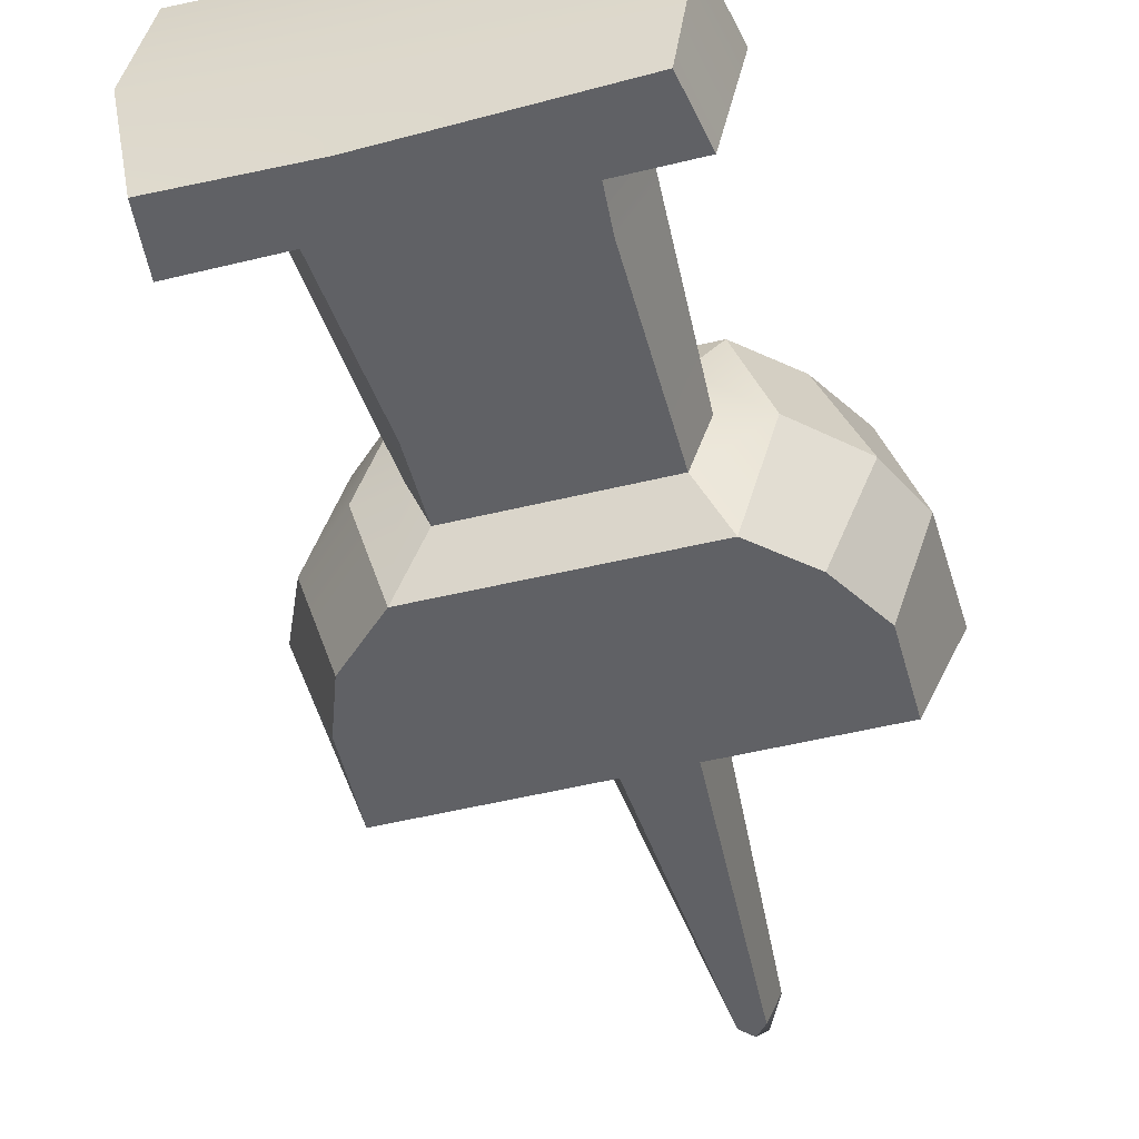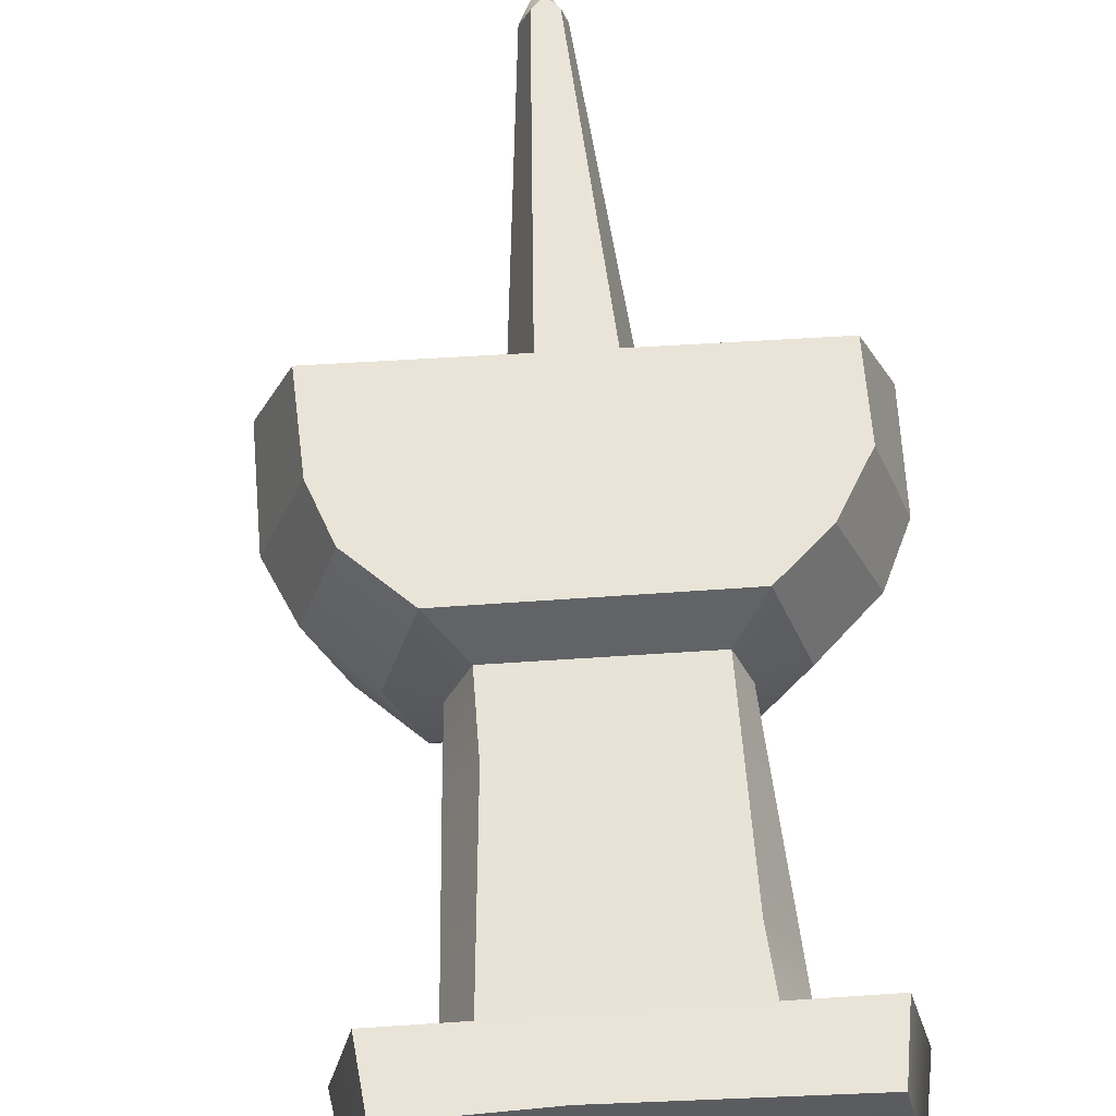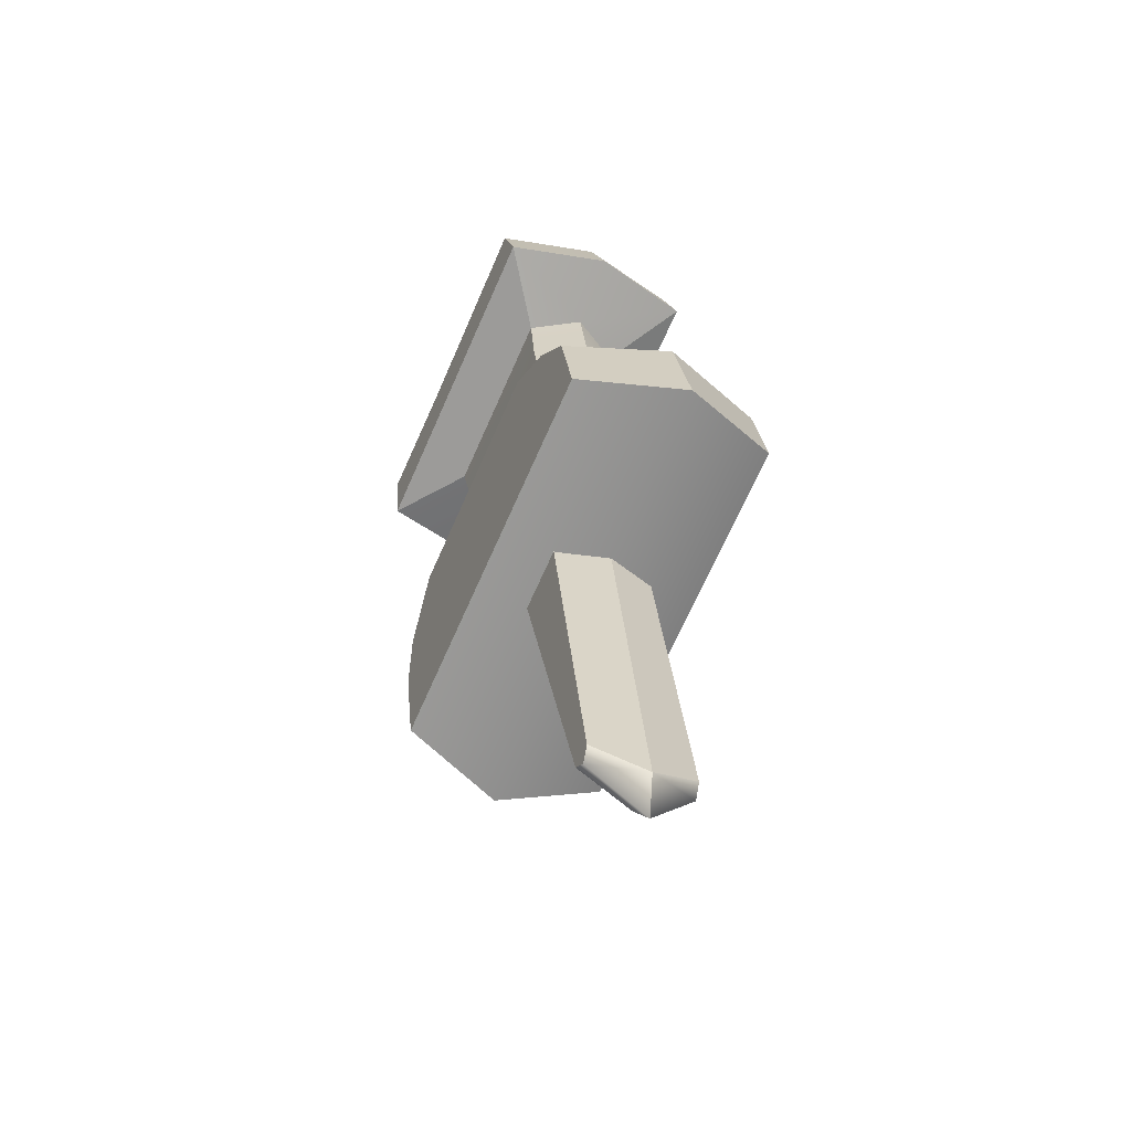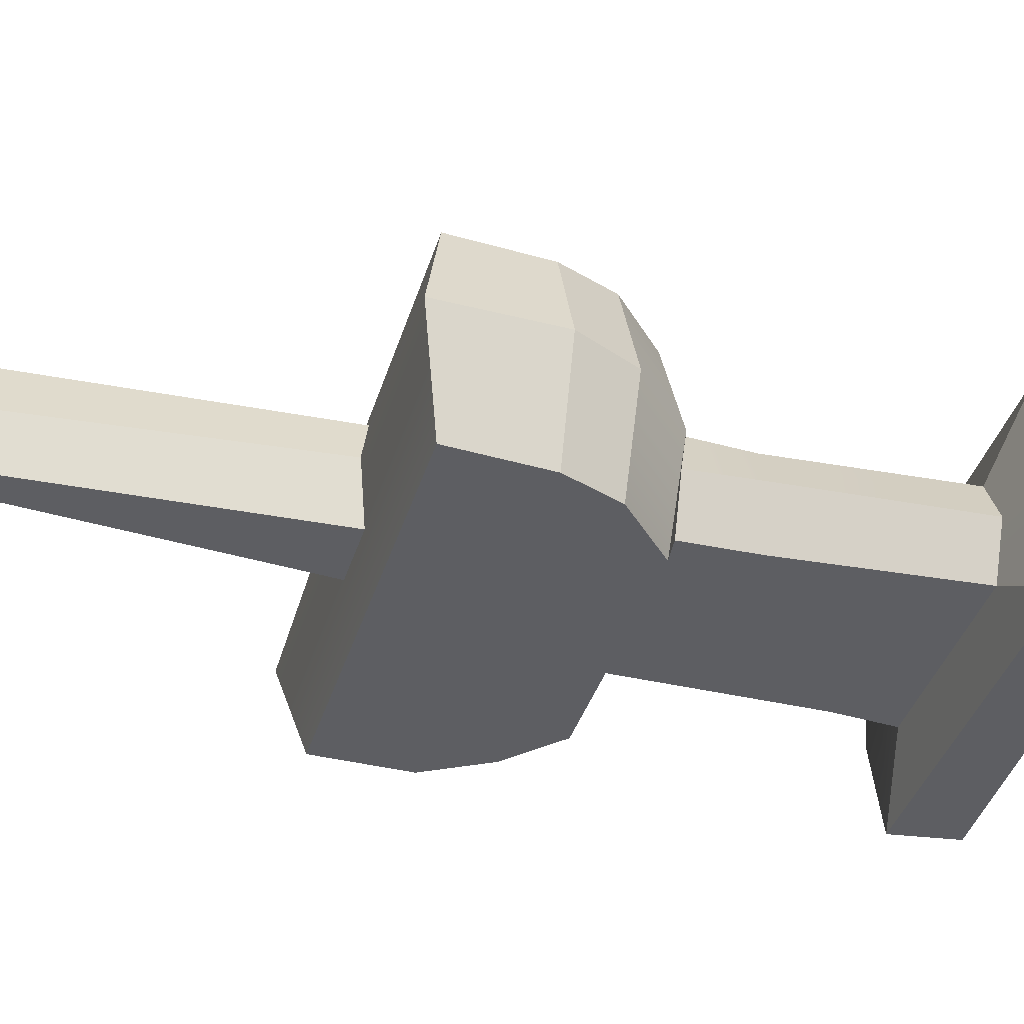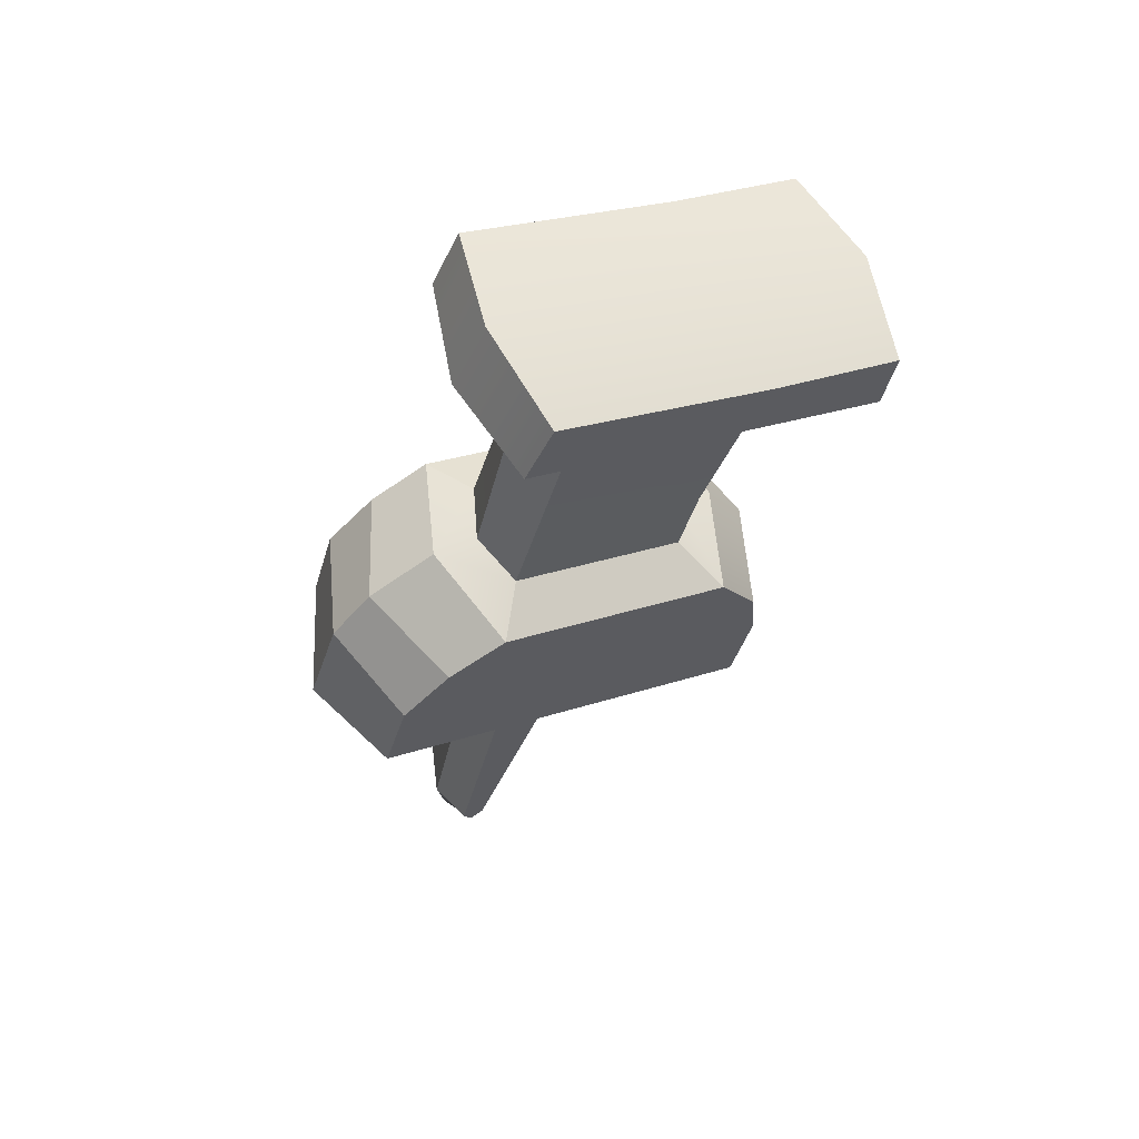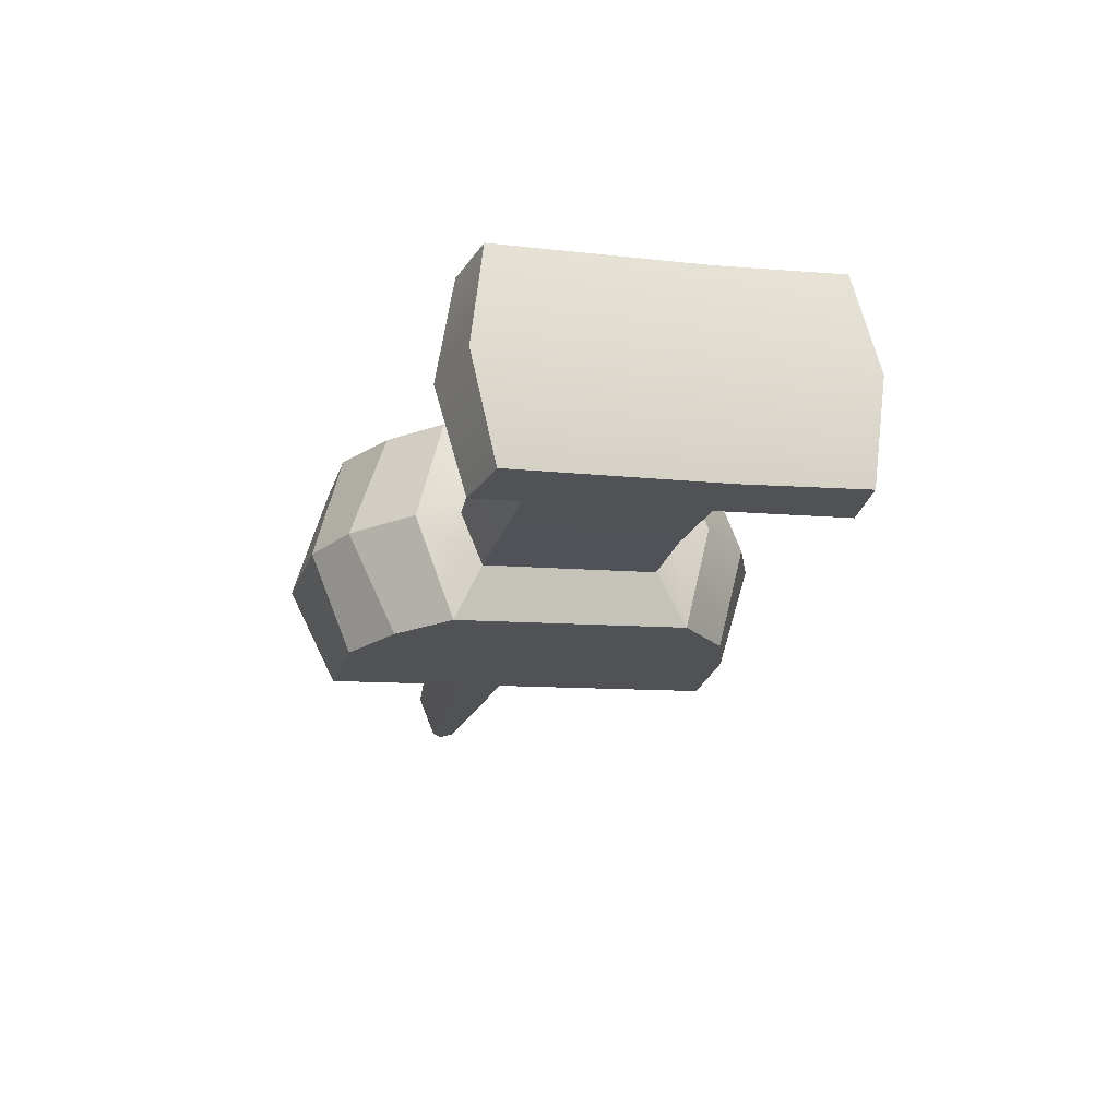
<metadata>
{"format":"obj","ext":"obj","renderer":"f3d","projection":"perspective","resolution":1024,"background":"white","views":[{"elev":-47.9,"azim":179.7,"up":"+Z"},{"elev":60.9,"azim":160.3,"up":"+Z"},{"elev":-50.3,"azim":-114.7,"up":"+Y"},{"elev":-39.3,"azim":57.6,"up":"+Z"},{"elev":63.5,"azim":-22.8,"up":"+Y"},{"elev":68.9,"azim":-3.6,"up":"+Y"}]}
</metadata>
<code>
v -4.854 -16.64 2
v -3.987 -16.89 2
v -2.032 -3.289 2
v 0.4553 -3.992 2
v -2.71 -3.097 0
v 1.276 -4.224 0
v -5.447 -17.59 0
v -3.975 -18 0
v -4.56 -17.26 2
v -5.15 -19.35 0
v -0.7169 -3.661 0
v -0.7169 -3.661 2
v -4.42 -16.77 2
v -8.13 -1.833 4
v 6.617 -6.072 4
v -7.198 1.534 4
v 7.393 -2.59 4
v -8.489 1.899 0
v 8.816 -2.992 0
v -9.755 -2.267 0
v 7.714 -7.204 0
v -3.051 4.563 4
v 5.772 2.105 4
v 6.97 2.088 0
v -4.258 5.261 0
v 0.5785 14.69 1.93
v 7.919 12.62 1.93
v 8.813 12.37 0
v -0.4473 14.98 0
v -1.856 5.027 2.07
v 4.702 3.174 2.07
v 5.496 2.949 0
v -2.551 5.223 0
v -2.101 16.1 4
v 10.91 12.43 4
v -1.061 18.39 4
v 11.3 14.83 4
v -5.327 3.378 4
v 7.213 -0.3452 4
v 8.451 -0.5165 0
v -6.883 3.817 0
v 0.1242 12.31 1.966
v 5.454 5.909 1.966
v 6.454 5.627 0
v -0.9866 12.48 0
v 6.588 16.01 4
v 9.405 12.33 0
v 11.7 12.2 -0
v -0.9725 15.26 0
v -2.979 16.35 0
v 12.01 15.1 0
v -1.714 18.99 0
v 5.938 16.8 0
v -4.854 -16.64 -2
v -3.987 -16.89 -2
v -2.032 -3.289 -2
v 0.4553 -3.992 -2
v -4.56 -17.26 -2
v -0.7169 -3.661 -2
v -4.42 -16.77 -2
v -8.13 -1.833 -4
v 6.617 -6.072 -4
v -7.198 1.534 -4
v 7.393 -2.59 -4
v -3.051 4.563 -4
v 5.772 2.105 -4
v 0.5785 14.69 -1.93
v 7.919 12.62 -1.93
v -1.856 5.027 -2.07
v 4.702 3.174 -2.07
v -2.101 16.1 -4
v 10.91 12.43 -4
v -1.061 18.39 -4
v 11.3 14.83 -4
v -5.327 3.378 -4
v 7.213 -0.3452 -4
v 0.1242 12.31 -1.966
v 5.454 5.909 -1.966
v 6.588 16.01 -4
f 12 13 2 4
f 11 12 4 6
f 9 10 8 2
f 2 8 6 4
f 7 1 3 5
f 7 10 9 1
f 3 12 11 5
f 1 13 12 3
f 1 9 13
f 2 13 9
f 14 15 17 16
f 36 46 53 52
f 20 21 15 14
f 15 21 19 17
f 20 14 16 18
f 38 39 23 22
f 39 40 24 23
f 41 38 22 25
f 26 42 43 27
f 43 44 28 27
f 45 42 26 29
f 22 23 31 30
f 23 24 32 31
f 25 22 30 33
f 26 27 35 34
f 27 28 47 48 35
f 29 26 34 50 49
f 34 35 46 36
f 35 48 51 37
f 16 17 39 38
f 17 19 40 39
f 18 16 38 41
f 43 42 30 31
f 31 32 44 43
f 33 30 42 45
f 46 35 37
f 52 50 34 36
f 51 53 46 37
f 59 57 55 60
f 11 6 57 59
f 58 55 8 10
f 55 57 6 8
f 7 5 56 54
f 7 54 58 10
f 56 5 11 59
f 54 56 59 60
f 54 60 58
f 55 58 60
f 61 63 64 62
f 73 52 53 79
f 20 61 62 21
f 62 64 19 21
f 20 18 63 61
f 75 65 66 76
f 76 66 24 40
f 41 25 65 75
f 67 68 78 77
f 78 68 28 44
f 45 29 67 77
f 65 69 70 66
f 66 70 32 24
f 25 33 69 65
f 67 71 72 68
f 68 72 48 47 28
f 29 49 50 71 67
f 71 73 79 72
f 72 74 51 48
f 63 75 76 64
f 64 76 40 19
f 18 41 75 63
f 78 70 69 77
f 70 78 44 32
f 33 45 77 69
f 79 74 72
f 52 73 71 50
f 51 74 79 53

</code>
